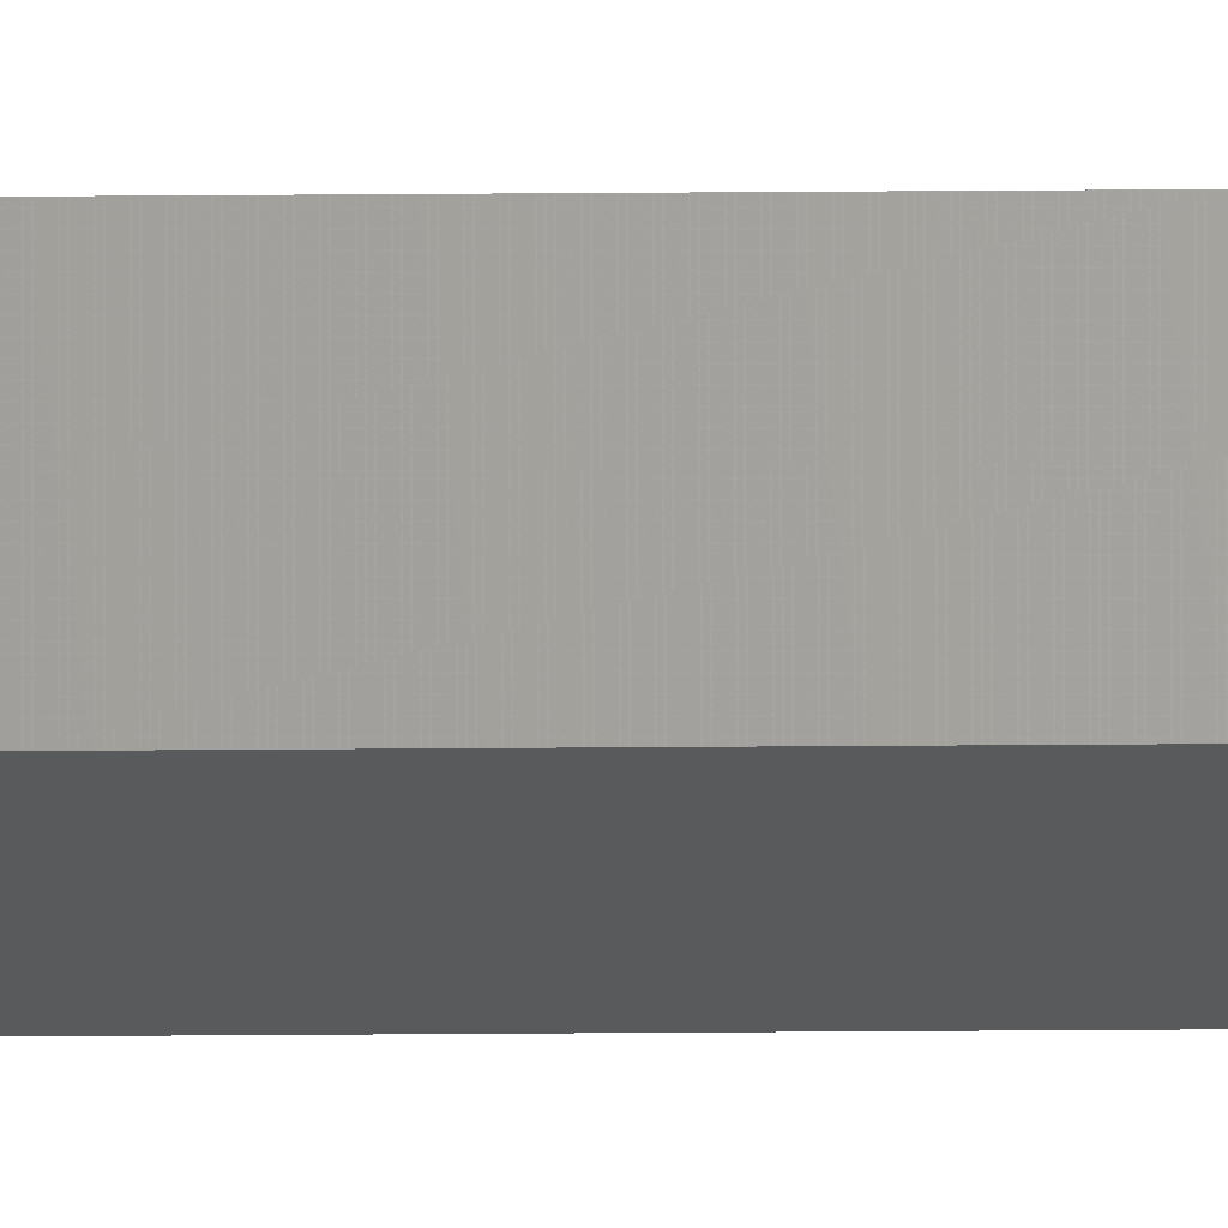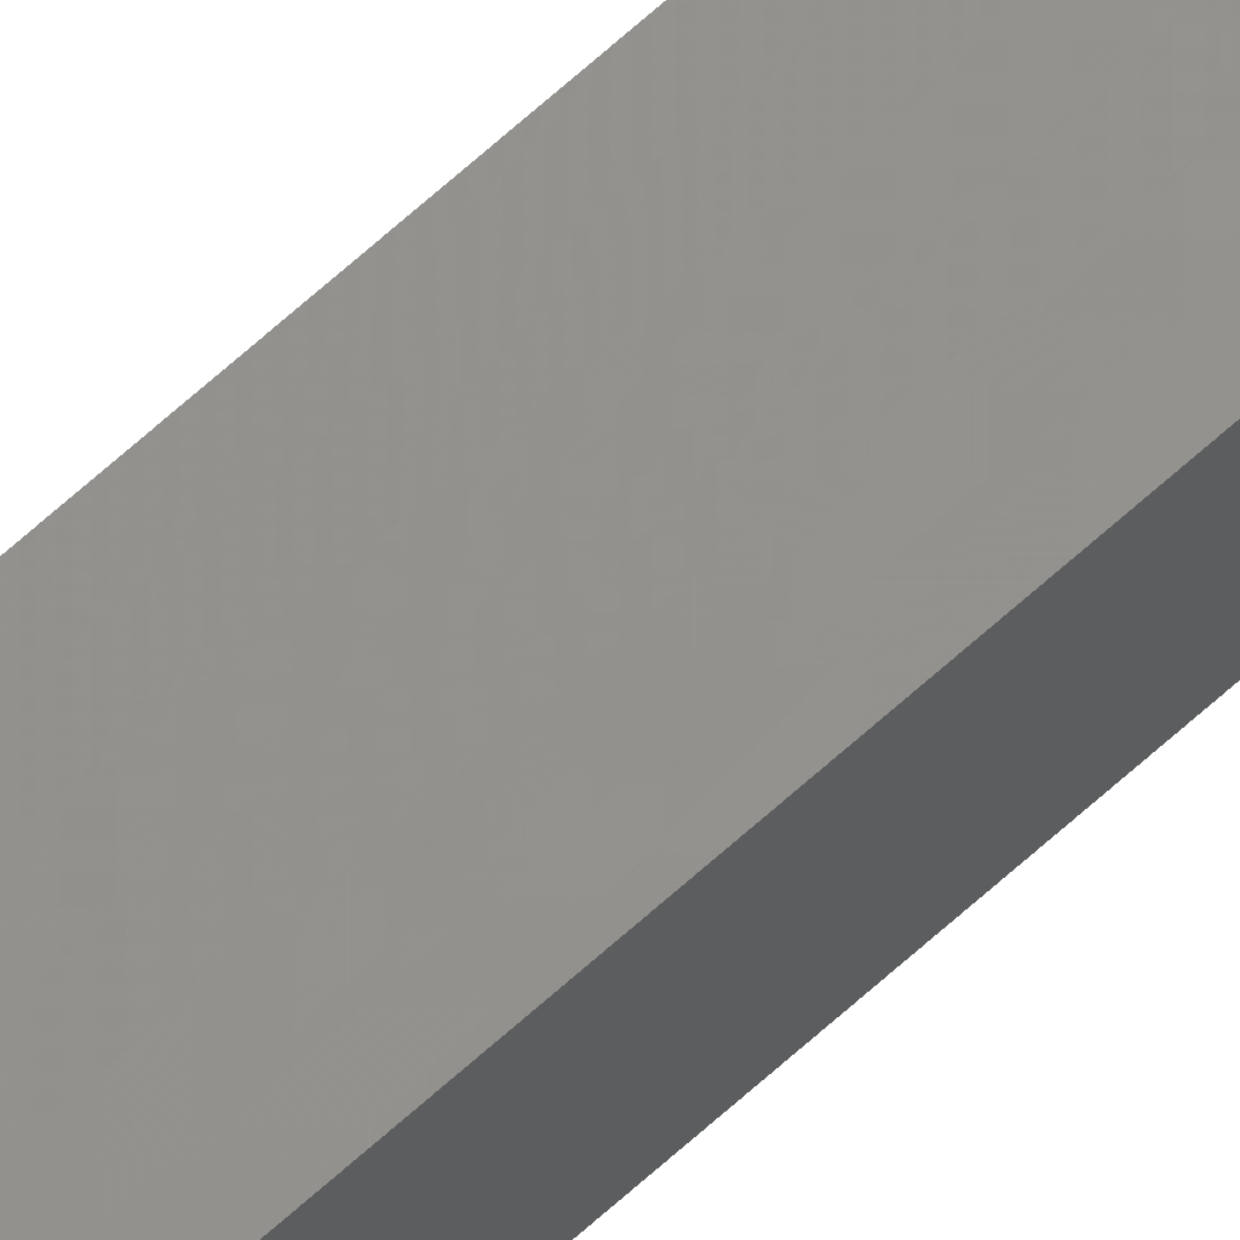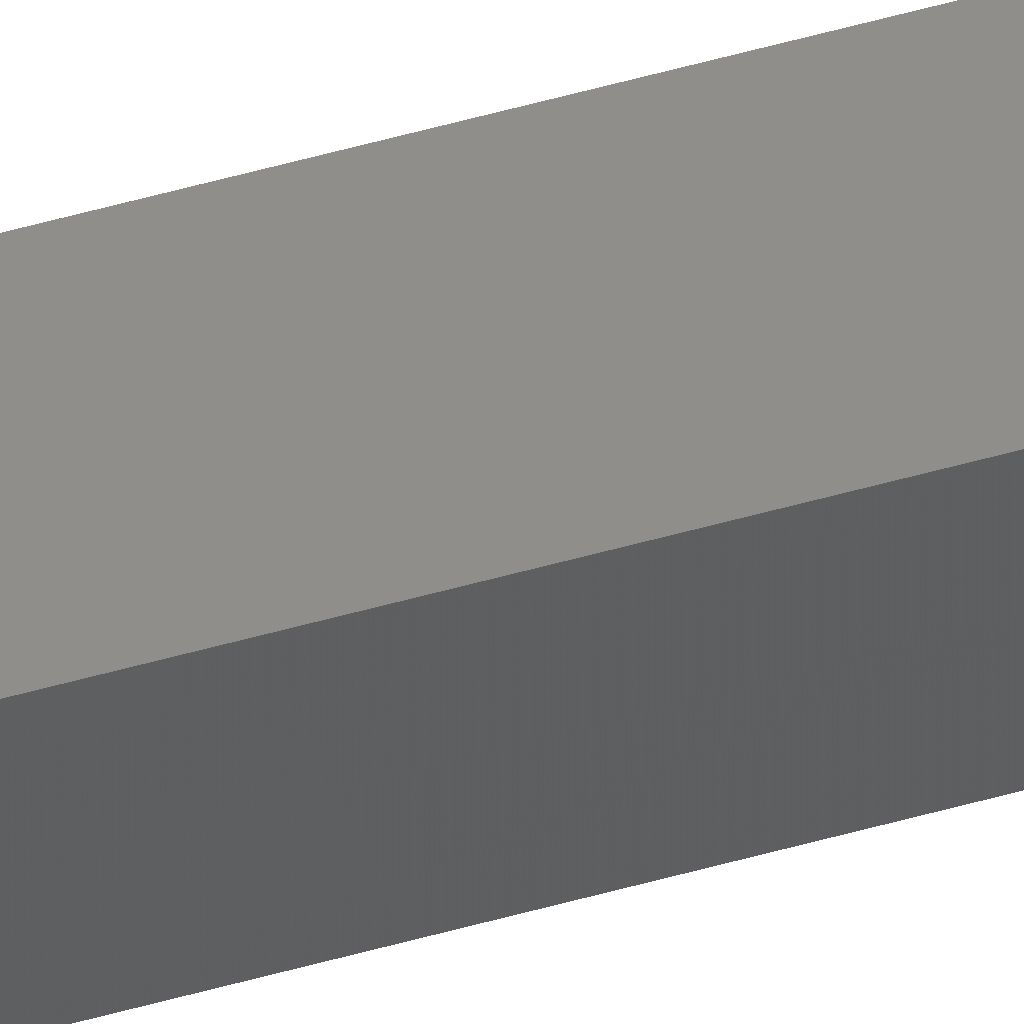
<metadata>
{"format":"stl","ext":"stl","renderer":"f3d","projection":"perspective","resolution":1024,"background":"white","views":[{"elev":-29.4,"azim":90.7,"up":"+Y"},{"elev":72.3,"azim":-131.3,"up":"+Y"},{"elev":53.4,"azim":-106.9,"up":"+Y"}]}
</metadata>
<code>
# stl→obj: 16 verts, 28 faces
v -9.778 -3.861 127.6
v -9.758 -3.863 127.6
v -9.758 -3.863 131.2
v -9.778 -3.861 131.2
v -9.798 -3.859 127.6
v -9.798 -3.859 131.2
v -9.818 -3.857 127.6
v -9.818 -3.857 131.2
v -9.812 -3.807 131.2
v -9.812 -3.807 127.6
v -9.753 -3.814 131.2
v -9.753 -3.814 127.6
v -9.773 -3.812 131.2
v -9.773 -3.812 127.6
v -9.793 -3.809 127.6
v -9.793 -3.809 131.2
f 1 2 3
f 1 3 4
f 5 4 6
f 5 1 4
f 7 6 8
f 7 5 6
f 7 8 9
f 10 7 9
f 11 12 13
f 12 14 13
f 13 15 16
f 14 15 13
f 16 10 9
f 15 10 16
f 12 11 3
f 2 12 3
f 15 7 10
f 14 5 15
f 15 5 7
f 14 1 5
f 12 2 14
f 14 2 1
f 8 16 9
f 6 16 8
f 4 13 16
f 4 16 6
f 3 11 13
f 3 13 4

</code>
